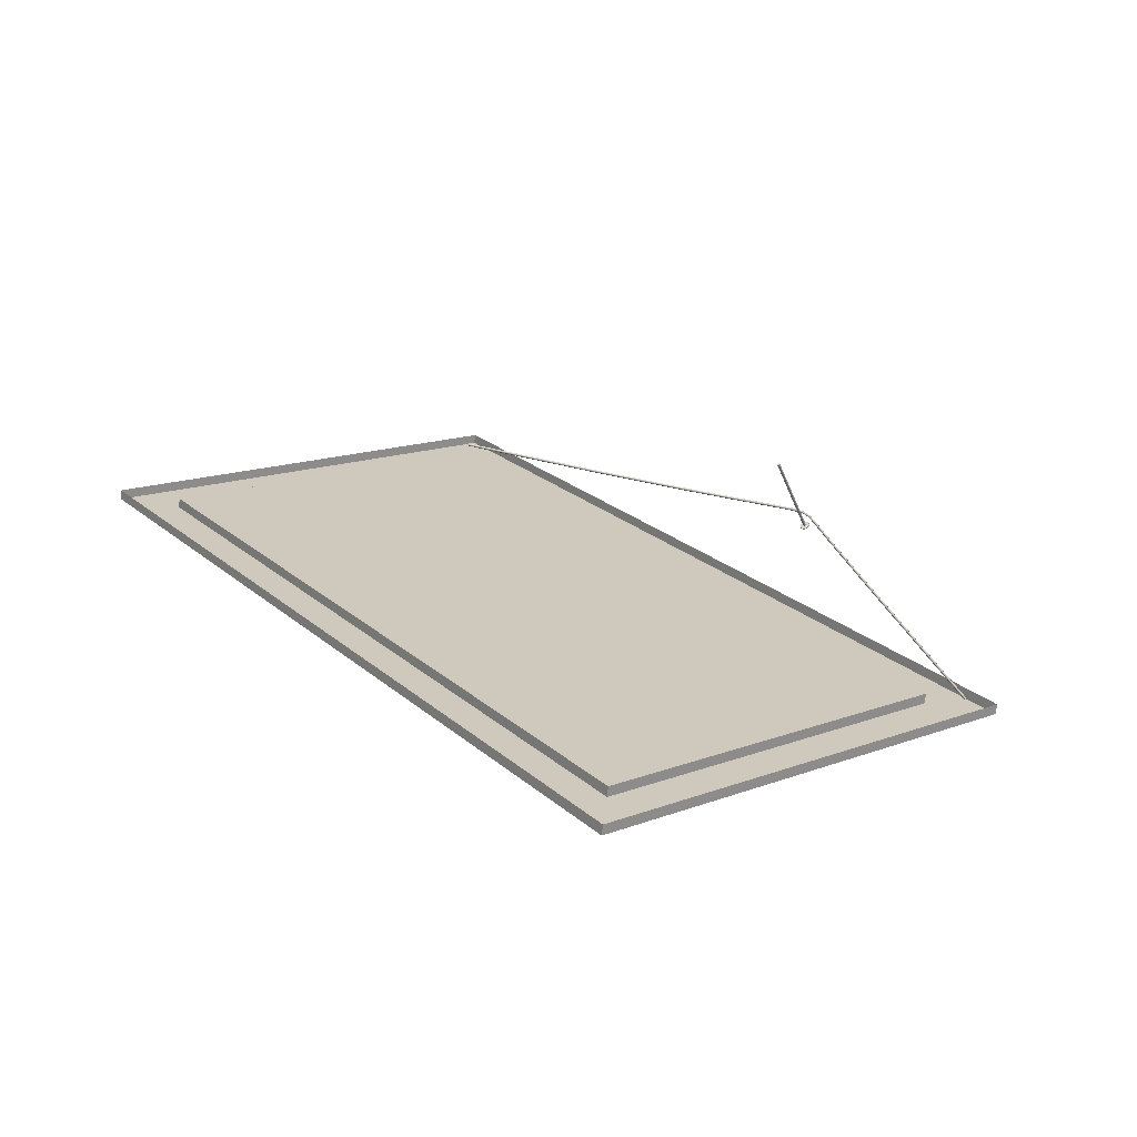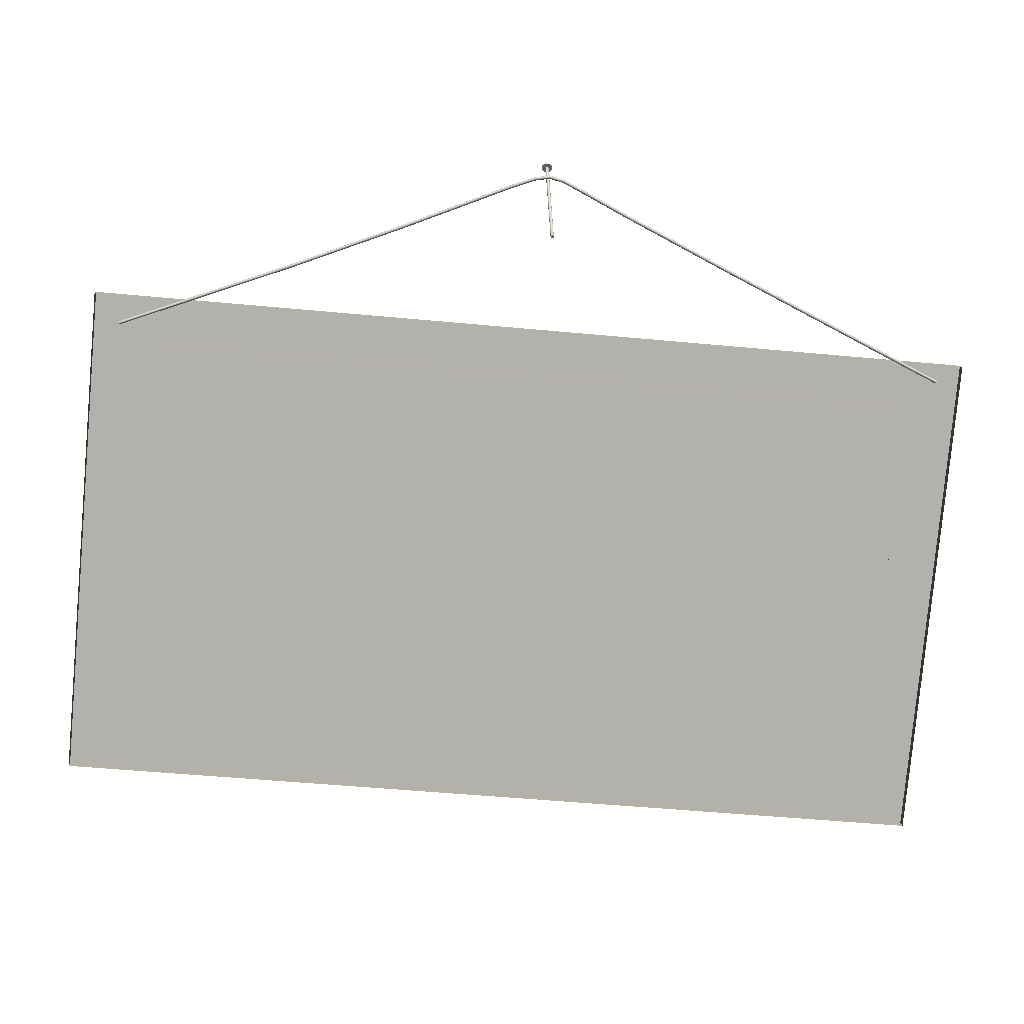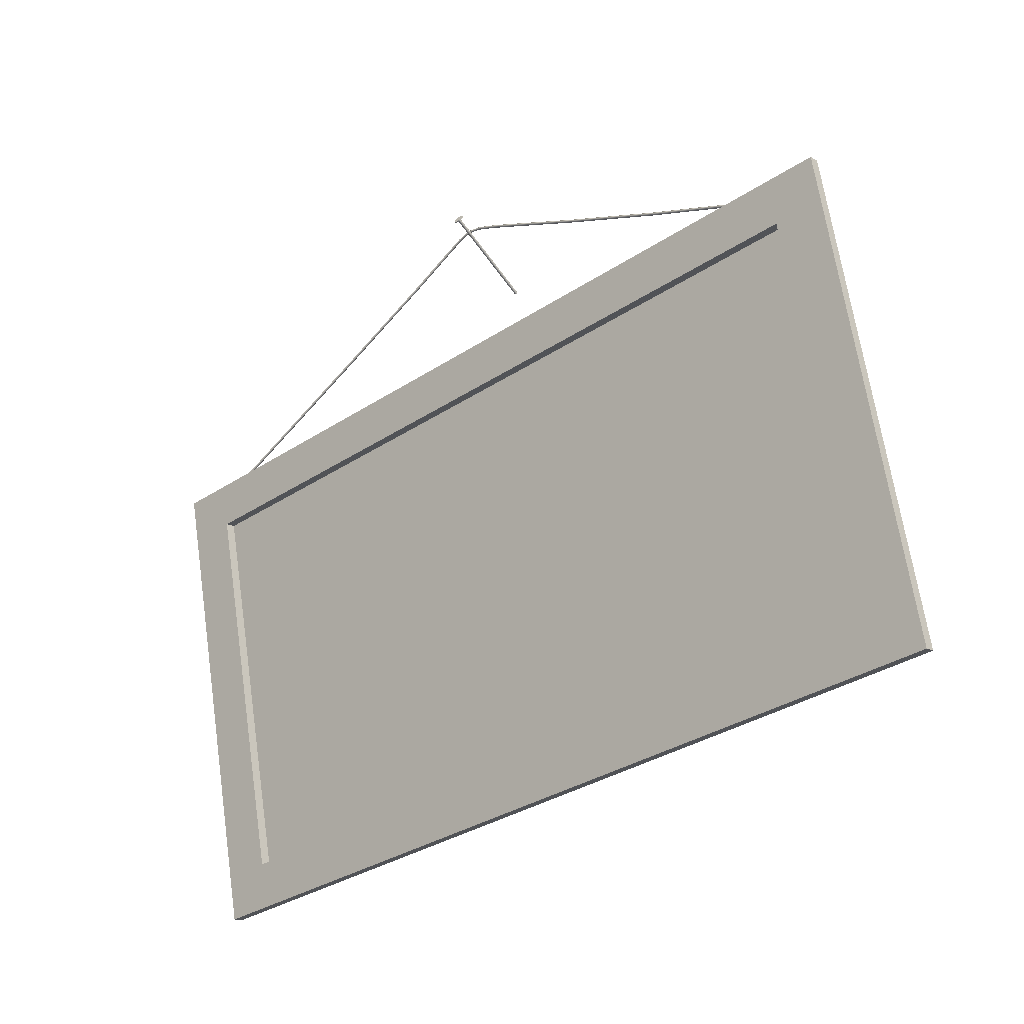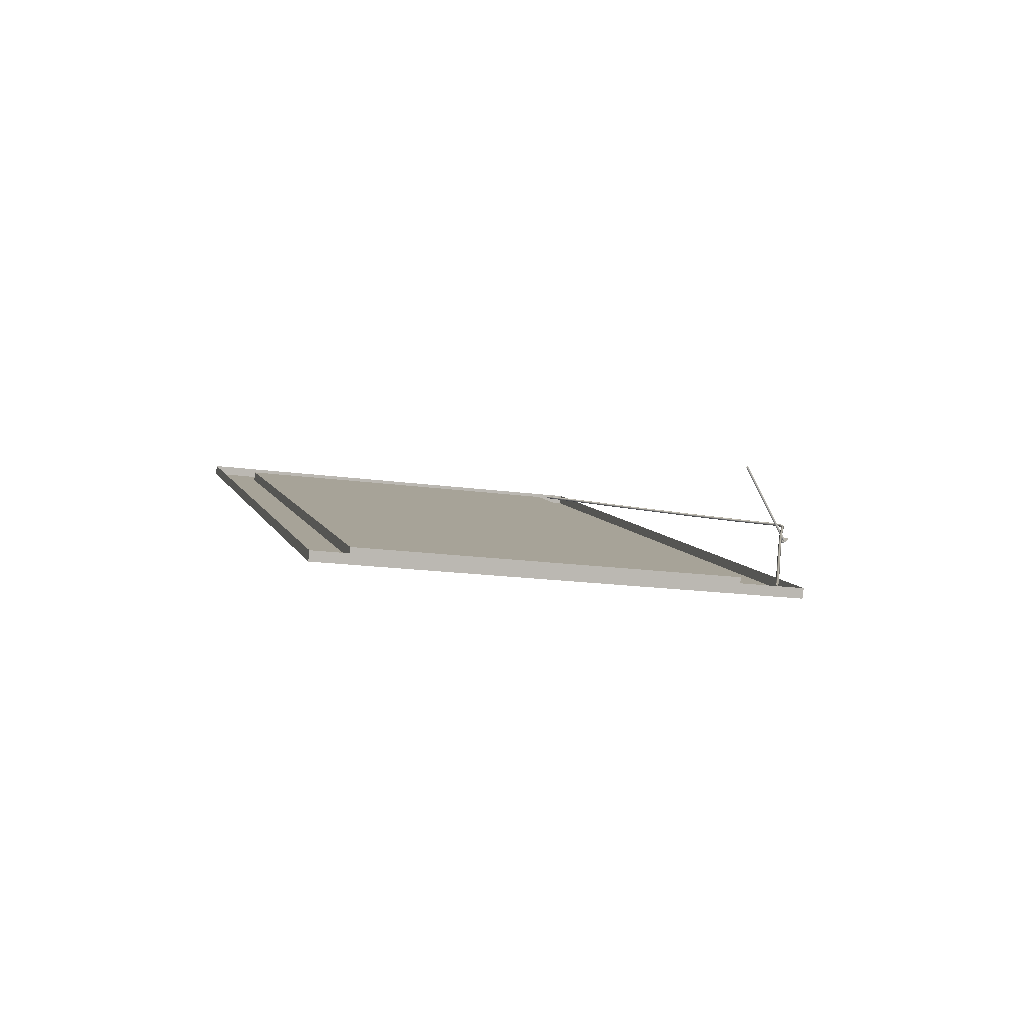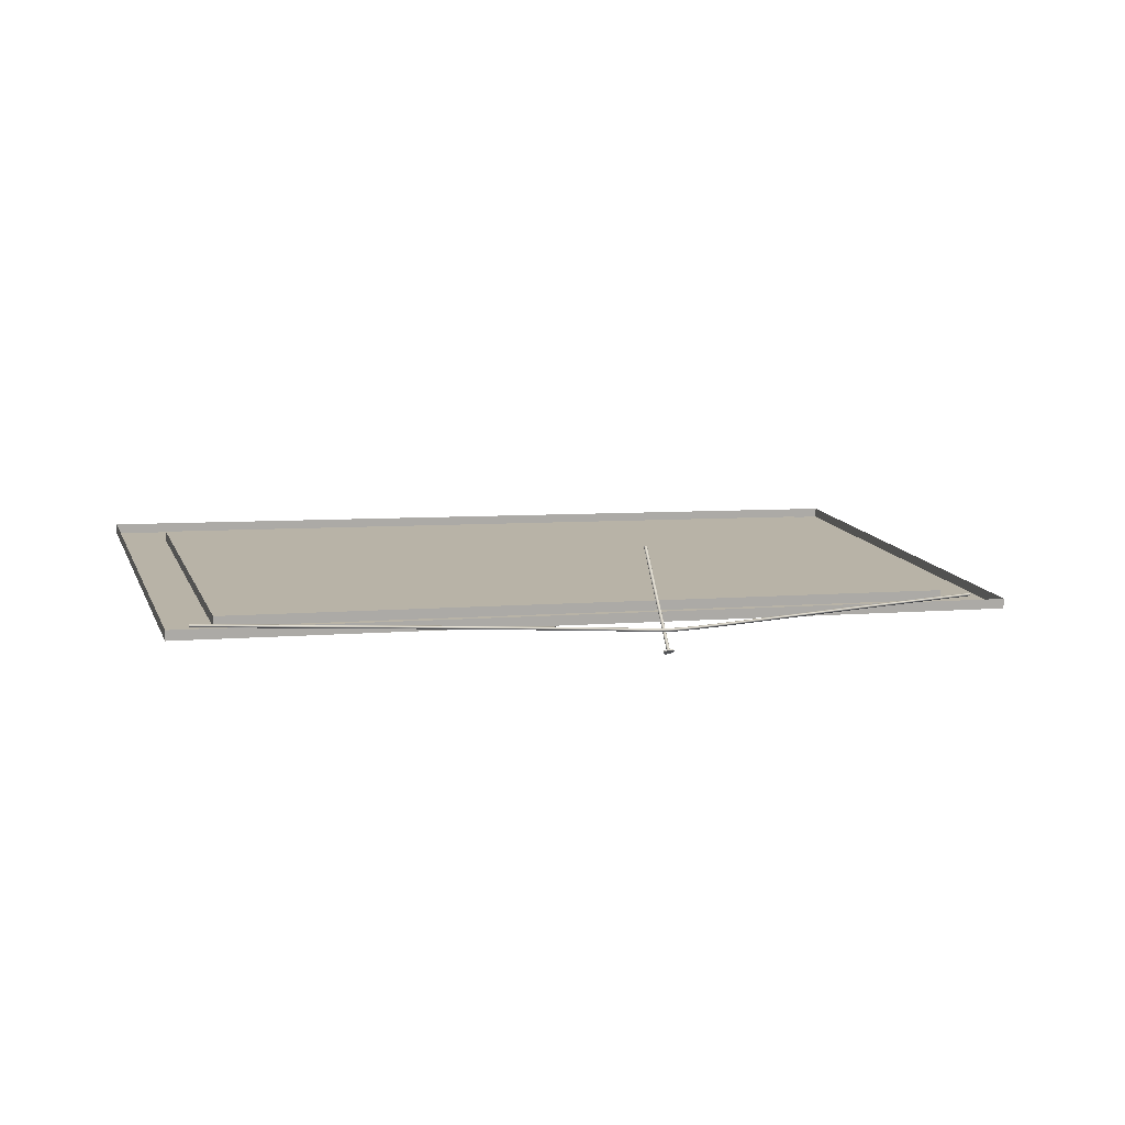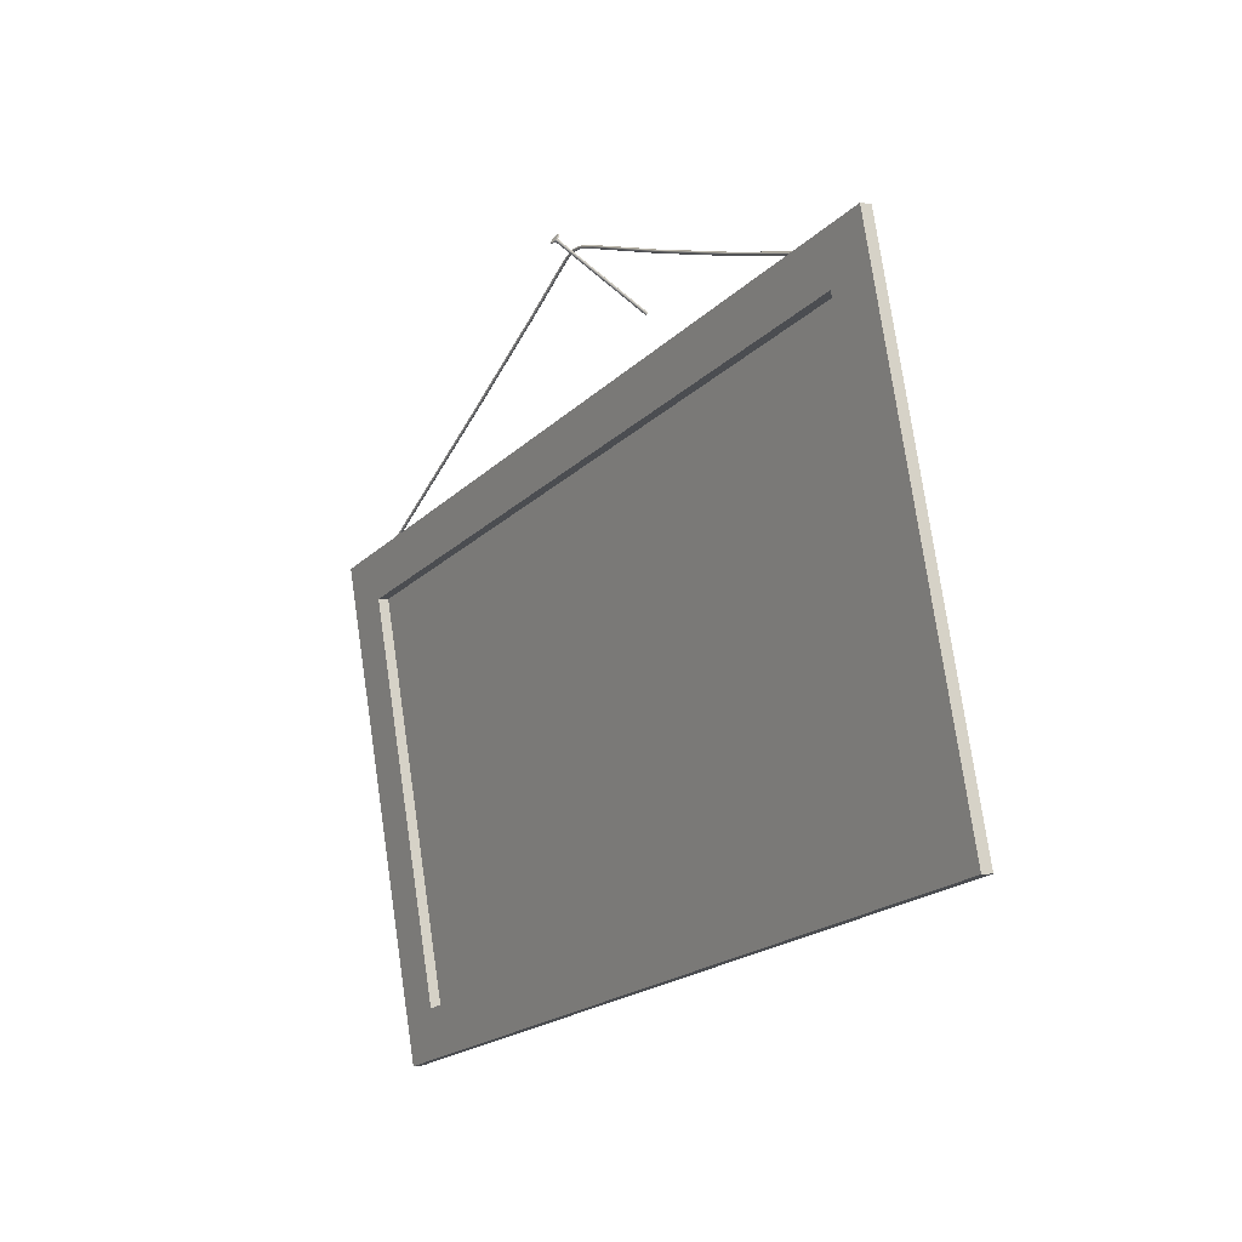
<metadata>
{"format":"obj","ext":"obj","renderer":"f3d","projection":"perspective","resolution":1024,"background":"white","views":[{"elev":26.0,"azim":47.0,"up":"+Z"},{"elev":17.6,"azim":-2.4,"up":"+Y"},{"elev":-24.6,"azim":-138.0,"up":"+Y"},{"elev":6.9,"azim":70.2,"up":"+Z"},{"elev":6.5,"azim":157.4,"up":"+Z"},{"elev":-12.8,"azim":-120.4,"up":"+Y"}]}
</metadata>
<code>
o NurbsPath
v -3 1.992 0.05824
v -2.999 1.991 0.05972
v -2.999 1.989 0.05824
v -2.999 1.991 0.05675
v -2.842 2.044 0.05956
v -2.842 2.042 0.06105
v -2.841 2.041 0.05956
v -2.842 2.042 0.05808
v -2.743 2.078 0.06047
v -2.743 2.076 0.06196
v -2.742 2.075 0.06047
v -2.743 2.076 0.05899
v -2.682 2.1 0.0612
v -2.682 2.099 0.06269
v -2.681 2.097 0.06121
v -2.682 2.099 0.05972
v -2.646 2.113 0.06185
v -2.645 2.112 0.06334
v -2.645 2.111 0.06186
v -2.645 2.112 0.06037
v -2.624 2.121 0.0624
v -2.623 2.119 0.06388
v -2.623 2.118 0.06239
v -2.623 2.119 0.06091
v -2.61 2.122 0.0628
v -2.61 2.121 0.06427
v -2.61 2.119 0.06278
v -2.61 2.121 0.06131
v -2.597 2.118 0.06305
v -2.598 2.117 0.06452
v -2.598 2.116 0.06301
v -2.598 2.117 0.06155
v -2.579 2.108 0.06317
v -2.579 2.107 0.06463
v -2.58 2.106 0.06312
v -2.579 2.107 0.06166
v -2.541 2.087 0.06312
v -2.541 2.085 0.06457
v -2.542 2.084 0.06307
v -2.541 2.085 0.06161
v -2.449 2.037 0.06255
v -2.45 2.035 0.06401
v -2.451 2.034 0.06251
v -2.45 2.035 0.06104
v -2.25 1.929 0.06082
v -2.251 1.928 0.06228
v -2.251 1.927 0.06077
v -2.251 1.928 0.05931
f 5 4 1
f 2 5 1
f 3 6 2
f 8 3 4
f 5 12 8
f 10 5 6
f 11 6 7
f 8 11 7
f 9 16 12
f 14 9 10
f 15 10 11
f 12 15 11
f 13 20 16
f 18 13 14
f 19 14 15
f 16 19 15
f 17 24 20
f 22 17 18
f 23 18 19
f 20 23 19
f 21 28 24
f 26 21 22
f 27 22 23
f 24 27 23
f 29 28 25
f 26 29 25
f 27 30 26
f 32 27 28
f 33 32 29
f 30 33 29
f 31 34 30
f 36 31 32
f 37 36 33
f 34 37 33
f 35 38 34
f 40 35 36
f 37 44 40
f 42 37 38
f 43 38 39
f 40 43 39
f 41 48 44
f 46 41 42
f 47 42 43
f 44 47 43
f 5 8 4
f 2 6 5
f 3 7 6
f 8 7 3
f 5 9 12
f 10 9 5
f 11 10 6
f 8 12 11
f 9 13 16
f 14 13 9
f 15 14 10
f 12 16 15
f 13 17 20
f 18 17 13
f 19 18 14
f 16 20 19
f 17 21 24
f 22 21 17
f 23 22 18
f 20 24 23
f 21 25 28
f 26 25 21
f 27 26 22
f 24 28 27
f 29 32 28
f 26 30 29
f 27 31 30
f 32 31 27
f 33 36 32
f 30 34 33
f 31 35 34
f 36 35 31
f 37 40 36
f 34 38 37
f 35 39 38
f 40 39 35
f 37 41 44
f 42 41 37
f 43 42 38
f 40 44 43
f 41 45 48
f 46 45 41
f 47 46 42
f 44 48 47
o Cylinder.015
v -2.612 2.081 0.1301
v -2.612 2.081 0.1301
v -2.612 2.081 0.1301
v -2.612 2.08 0.13
v -2.613 2.08 0.1299
v -2.613 2.08 0.1298
v -2.613 2.08 0.1297
v -2.613 2.08 0.1296
v -2.613 2.079 0.1294
v -2.613 2.079 0.1293
v -2.613 2.079 0.1292
v -2.613 2.079 0.129
v -2.613 2.078 0.1289
v -2.612 2.078 0.1288
v -2.612 2.078 0.1288
v -2.612 2.078 0.1287
v -2.612 2.078 0.1287
v -2.611 2.078 0.1287
v -2.611 2.078 0.1288
v -2.611 2.078 0.1288
v -2.611 2.078 0.1289
v -2.61 2.079 0.129
v -2.61 2.079 0.1292
v -2.61 2.079 0.1293
v -2.61 2.079 0.1294
v -2.61 2.08 0.1296
v -2.61 2.08 0.1297
v -2.61 2.08 0.1298
v -2.611 2.08 0.1299
v -2.611 2.08 0.13
v -2.611 2.081 0.1301
v -2.611 2.081 0.1301
v -2.612 2.128 0.04645
v -2.612 2.127 0.04644
v -2.612 2.127 0.0464
v -2.612 2.127 0.04633
v -2.613 2.127 0.04625
v -2.613 2.127 0.04614
v -2.613 2.127 0.04602
v -2.613 2.126 0.04589
v -2.613 2.126 0.04575
v -2.613 2.126 0.04561
v -2.613 2.126 0.04548
v -2.613 2.126 0.04536
v -2.613 2.125 0.04525
v -2.612 2.125 0.04517
v -2.612 2.125 0.0451
v -2.612 2.125 0.04506
v -2.612 2.125 0.04505
v -2.611 2.125 0.04506
v -2.611 2.125 0.0451
v -2.611 2.125 0.04517
v -2.611 2.125 0.04525
v -2.61 2.126 0.04536
v -2.61 2.126 0.04548
v -2.61 2.126 0.04561
v -2.61 2.126 0.04575
v -2.61 2.126 0.04589
v -2.61 2.127 0.04602
v -2.61 2.127 0.04614
v -2.611 2.127 0.04625
v -2.611 2.127 0.04633
v -2.611 2.127 0.0464
v -2.611 2.127 0.04644
v -2.612 2.131 0.04708
v -2.613 2.131 0.04704
v -2.613 2.13 0.04801
v -2.613 2.131 0.04691
v -2.613 2.13 0.04788
v -2.614 2.13 0.04669
v -2.614 2.13 0.04767
v -2.615 2.13 0.04641
v -2.615 2.129 0.04738
v -2.616 2.129 0.04606
v -2.616 2.129 0.04703
v -2.616 2.128 0.04566
v -2.616 2.128 0.04664
v -2.616 2.128 0.04523
v -2.616 2.127 0.0462
v -2.616 2.127 0.04478
v -2.616 2.126 0.04575
v -2.616 2.126 0.04433
v -2.616 2.125 0.0453
v -2.616 2.125 0.04389
v -2.616 2.125 0.04487
v -2.616 2.125 0.04349
v -2.616 2.124 0.04447
v -2.615 2.124 0.04314
v -2.615 2.123 0.04412
v -2.614 2.123 0.04285
v -2.614 2.123 0.04383
v -2.613 2.123 0.04264
v -2.613 2.122 0.04362
v -2.613 2.123 0.04251
v -2.613 2.122 0.04348
v -2.612 2.123 0.04246
v -2.612 2.122 0.04344
v -2.611 2.123 0.04251
v -2.611 2.122 0.04348
v -2.61 2.123 0.04264
v -2.61 2.122 0.04361
v -2.609 2.123 0.04285
v -2.609 2.123 0.04383
v -2.608 2.124 0.04314
v -2.608 2.123 0.04411
v -2.608 2.125 0.04349
v -2.608 2.124 0.04446
v -2.607 2.125 0.04389
v -2.607 2.125 0.04486
v -2.607 2.126 0.04432
v -2.607 2.125 0.0453
v -2.607 2.127 0.04477
v -2.607 2.126 0.04575
v -2.607 2.128 0.04522
v -2.607 2.127 0.0462
v -2.607 2.128 0.04565
v -2.607 2.128 0.04663
v -2.608 2.129 0.04605
v -2.608 2.129 0.04703
v -2.608 2.13 0.0464
v -2.608 2.129 0.04738
v -2.609 2.13 0.04669
v -2.609 2.13 0.04767
v -2.61 2.131 0.04691
v -2.61 2.13 0.04788
v -2.611 2.131 0.04704
v -2.611 2.13 0.04801
v -2.612 2.13 0.04806
f 49 82 81
f 50 83 82
f 51 84 83
f 84 53 85
f 85 54 86
f 54 87 86
f 87 56 88
f 88 57 89
f 57 90 89
f 58 91 90
f 91 60 92
f 60 93 92
f 93 62 94
f 94 63 95
f 63 96 95
f 64 97 96
f 97 66 98
f 98 67 99
f 99 68 100
f 68 101 100
f 69 102 101
f 70 103 102
f 71 104 103
f 104 73 105
f 105 74 106
f 106 75 107
f 75 108 107
f 76 109 108
f 77 110 109
f 78 111 110
f 67 55 51
f 79 112 111
f 80 81 112
f 144 152 168
f 175 113 174
f 173 174 172
f 171 172 170
f 169 170 168
f 167 168 166
f 165 166 164
f 163 164 162
f 161 162 160
f 159 160 158
f 157 158 156
f 155 156 154
f 152 155 154
f 150 153 152
f 148 151 150
f 146 149 148
f 144 147 146
f 142 145 144
f 140 143 142
f 138 141 140
f 136 139 138
f 134 137 136
f 132 135 134
f 130 133 132
f 128 131 130
f 126 129 128
f 124 127 126
f 122 125 124
f 121 122 120
f 119 120 118
f 117 118 116
f 115 116 114
f 176 114 113
f 85 119 84
f 101 155 153
f 49 50 82
f 50 51 83
f 51 52 84
f 84 52 53
f 85 53 54
f 54 55 87
f 87 55 56
f 88 56 57
f 57 58 90
f 58 59 91
f 91 59 60
f 60 61 93
f 93 61 62
f 94 62 63
f 63 64 96
f 64 65 97
f 97 65 66
f 98 66 67
f 99 67 68
f 68 69 101
f 69 70 102
f 70 71 103
f 71 72 104
f 104 72 73
f 105 73 74
f 106 74 75
f 75 76 108
f 76 77 109
f 77 78 110
f 78 79 111
f 51 50 49
f 49 80 79
f 79 78 77
f 77 76 75
f 75 74 73
f 73 72 71
f 71 70 69
f 69 68 67
f 67 66 65
f 65 64 63
f 63 62 61
f 61 60 59
f 59 58 57
f 57 56 55
f 55 54 53
f 53 52 51
f 51 49 75
f 79 77 75
f 75 73 71
f 71 69 75
f 67 65 63
f 63 61 59
f 59 57 55
f 55 53 51
f 49 79 75
f 75 69 67
f 67 63 59
f 59 55 67
f 51 75 67
f 79 80 112
f 80 49 81
f 168 170 113
f 172 174 113
f 113 114 116
f 116 118 113
f 120 122 124
f 124 126 128
f 128 130 132
f 132 134 136
f 136 138 140
f 140 142 136
f 144 146 152
f 148 150 152
f 152 154 160
f 156 158 160
f 160 162 164
f 164 166 168
f 170 172 113
f 113 118 120
f 120 124 136
f 128 132 136
f 136 142 144
f 146 148 152
f 154 156 160
f 160 164 152
f 168 113 136
f 124 128 136
f 136 144 168
f 152 164 168
f 113 120 136
f 175 176 113
f 173 175 174
f 171 173 172
f 169 171 170
f 167 169 168
f 165 167 166
f 163 165 164
f 161 163 162
f 159 161 160
f 157 159 158
f 155 157 156
f 152 153 155
f 150 151 153
f 148 149 151
f 146 147 149
f 144 145 147
f 142 143 145
f 140 141 143
f 138 139 141
f 136 137 139
f 134 135 137
f 132 133 135
f 130 131 133
f 128 129 131
f 126 127 129
f 124 125 127
f 122 123 125
f 121 123 122
f 119 121 120
f 117 119 118
f 115 117 116
f 176 115 114
f 100 101 153
f 153 151 100
f 149 147 98
f 145 143 97
f 141 96 143
f 94 95 139
f 133 131 90
f 129 127 88
f 125 87 88
f 86 87 123
f 117 115 82
f 176 175 112
f 173 171 110
f 169 109 110
f 165 163 106
f 161 159 104
f 157 155 103
f 155 102 103
f 163 161 105
f 171 169 110
f 115 176 81
f 123 87 125
f 131 129 89
f 95 96 141
f 147 145 97
f 100 151 149
f 99 100 149
f 143 96 97
f 127 125 88
f 175 173 111
f 159 157 103
f 159 103 104
f 98 99 149
f 97 98 147
f 161 104 105
f 163 105 106
f 139 95 141
f 137 94 139
f 165 106 107
f 165 107 108
f 137 93 94
f 137 135 93
f 165 108 167
f 108 109 167
f 93 135 92
f 92 135 133
f 167 109 169
f 173 110 111
f 91 92 133
f 90 91 133
f 175 111 112
f 176 112 81
f 89 90 131
f 88 89 129
f 115 81 82
f 117 82 83
f 121 86 123
f 121 85 86
f 117 83 84
f 117 84 119
f 121 119 85
f 101 102 155
o Plane.001_Plane
v -2.227 1.942 0.06009
v -2.269 1.501 0.1099
v -3.02 2.018 0.05613
v -3.063 1.577 0.1059
v -2.311 1.547 0.1049
v -2.277 1.905 0.06457
v -3.013 1.614 0.1014
v -2.978 1.972 0.06106
v -2.227 1.941 0.05064
v -2.269 1.499 0.1004
v -3.063 1.576 0.09644
v -3.024 1.975 0.05138
v -3.02 2.017 0.04668
v -2.277 1.903 0.05512
v -2.978 1.971 0.05161
v -3.059 1.617 0.09173
v -2.311 1.546 0.09547
v -3.013 1.613 0.09196
f 179 188 180
f 187 178 180
f 182 183 184
f 181 194 183
f 187 194 193
f 194 188 191
f 181 190 193
f 178 185 177
f 184 194 191
f 179 185 189
f 184 190 182
f 185 191 189
f 185 193 190
f 187 180 192
f 179 189 188
f 188 192 180
f 187 186 178
f 182 181 183
f 181 193 194
f 193 186 187
f 187 192 194
f 194 192 188
f 181 182 190
f 178 186 185
f 184 183 194
f 179 177 185
f 184 191 190
f 188 189 191
f 185 190 191
f 185 186 193

</code>
